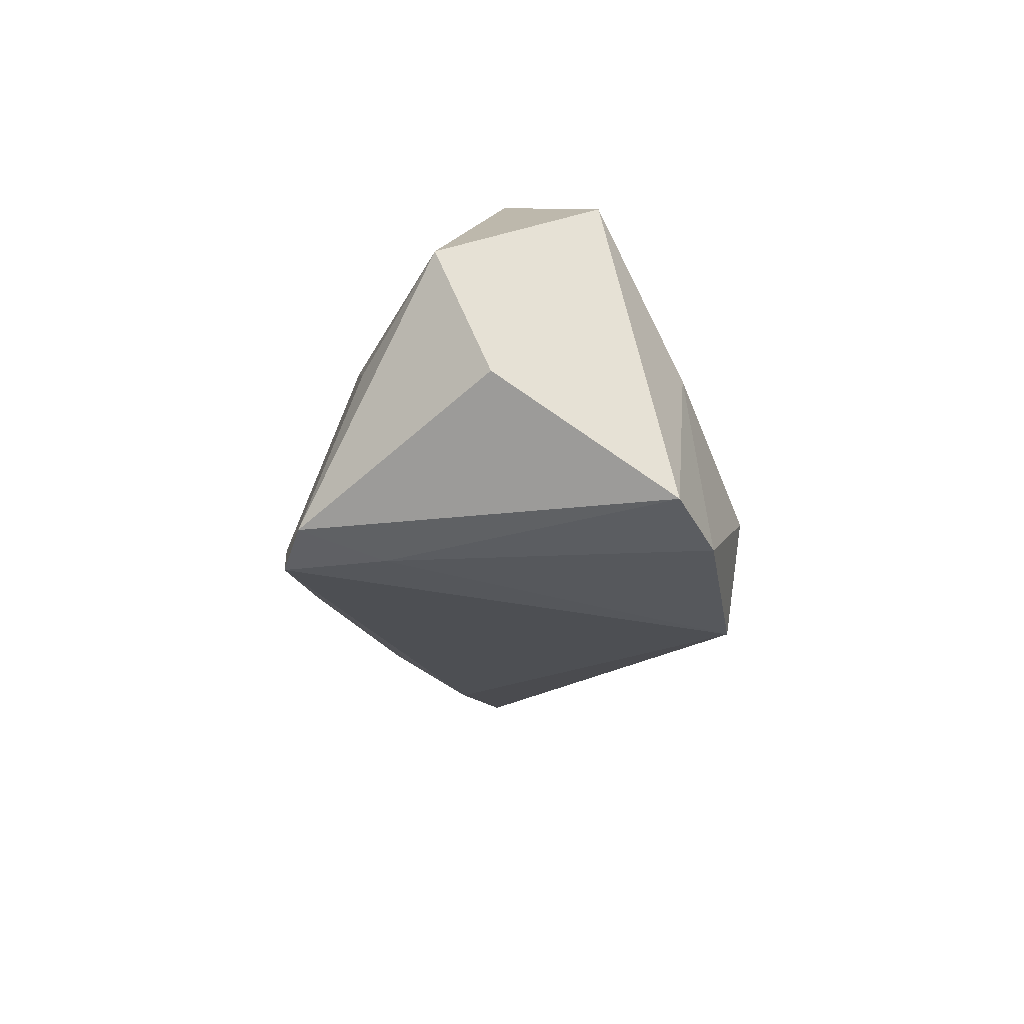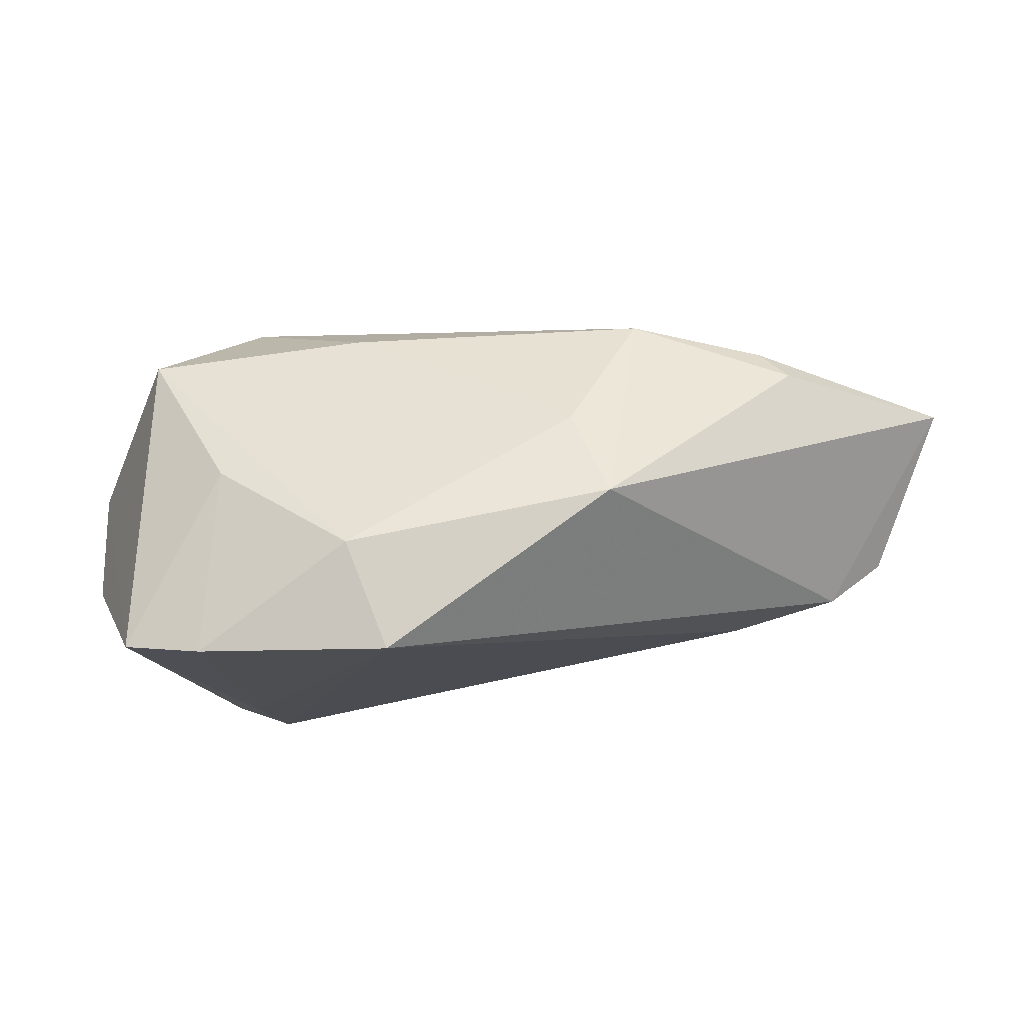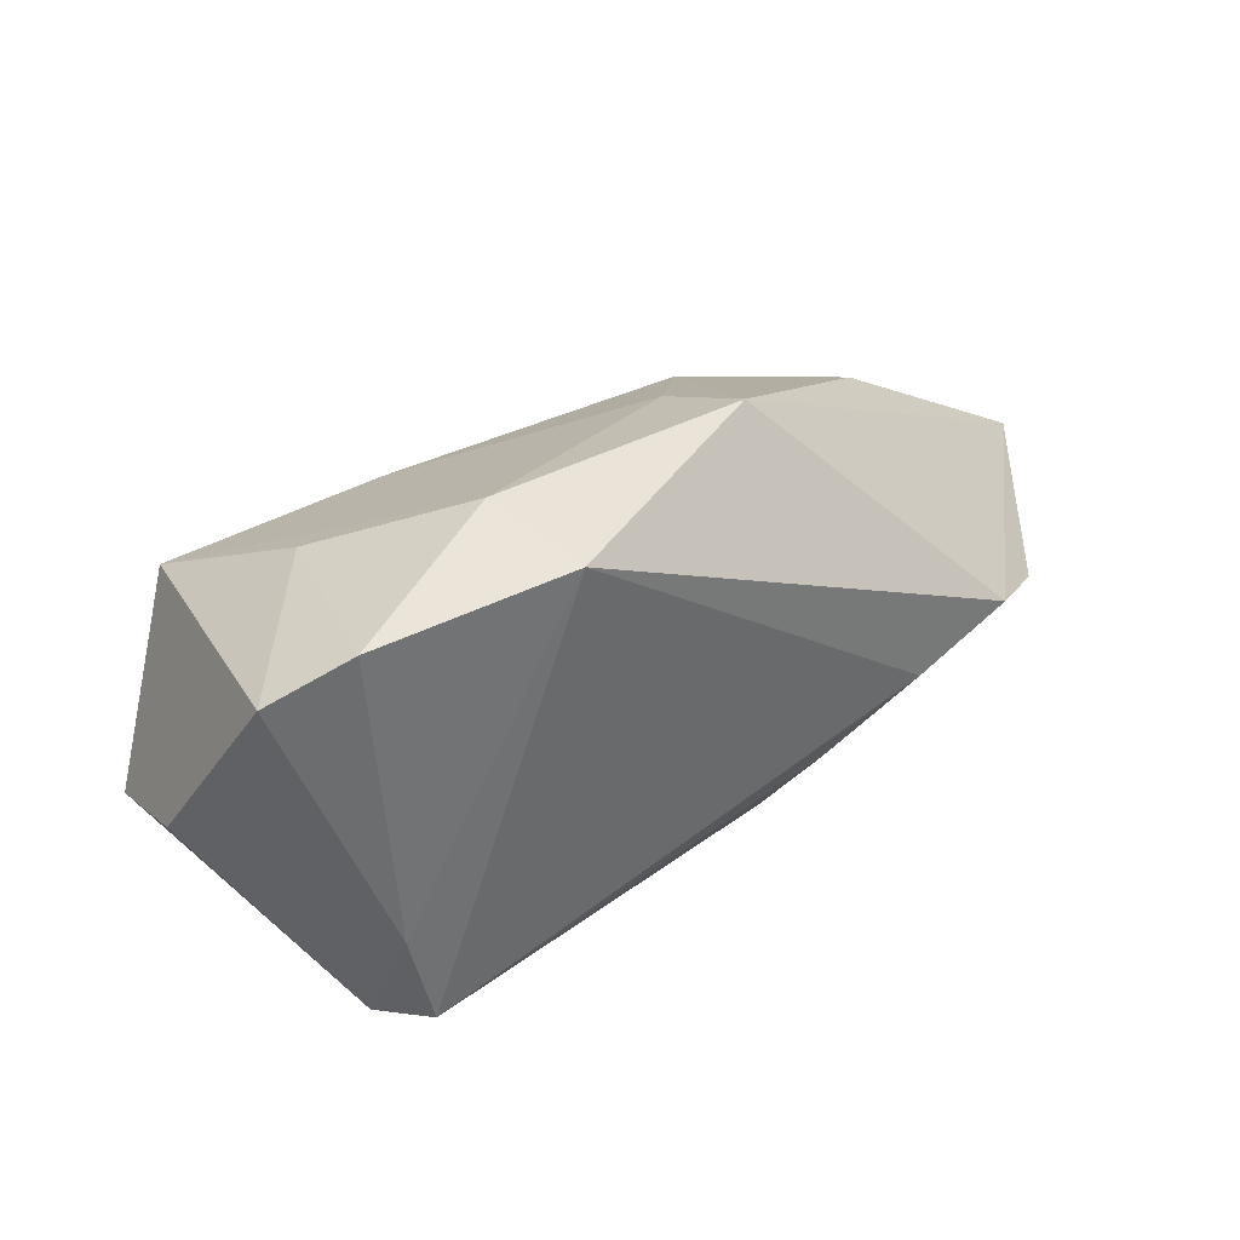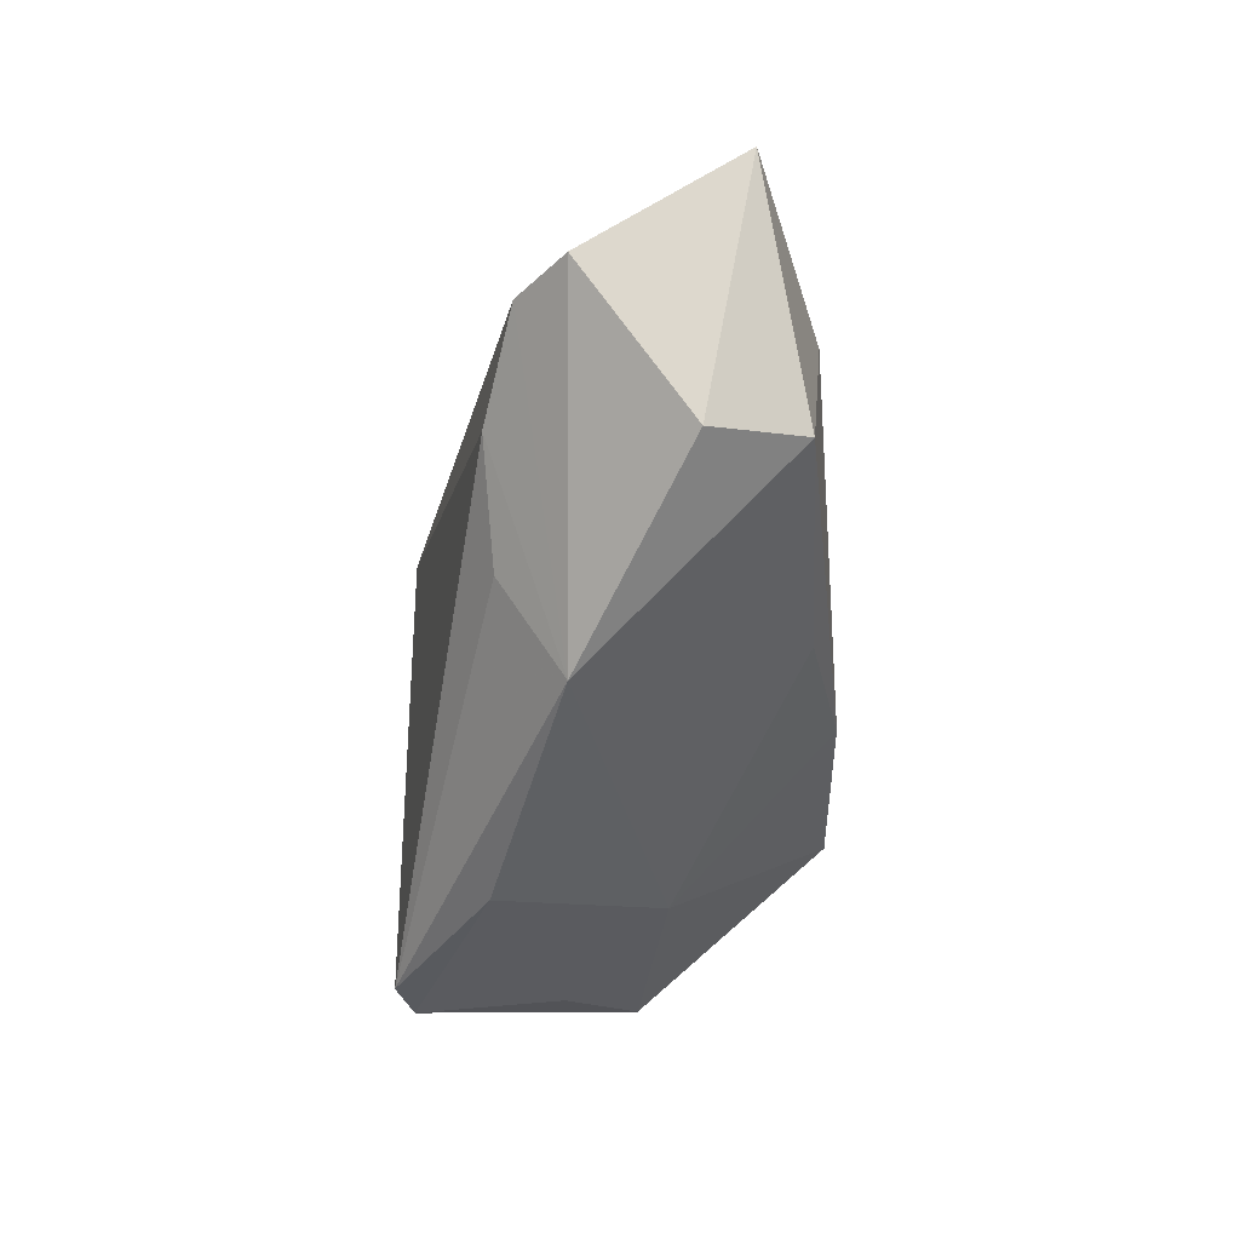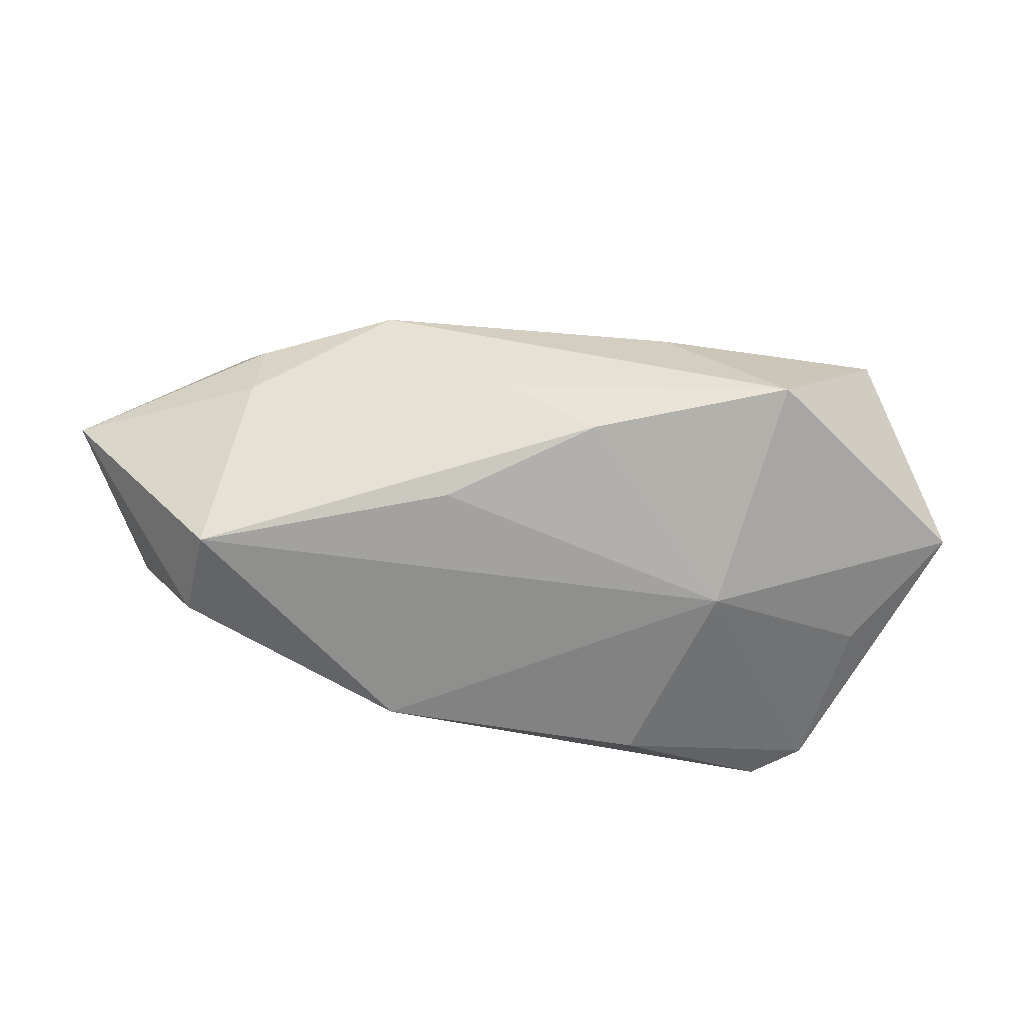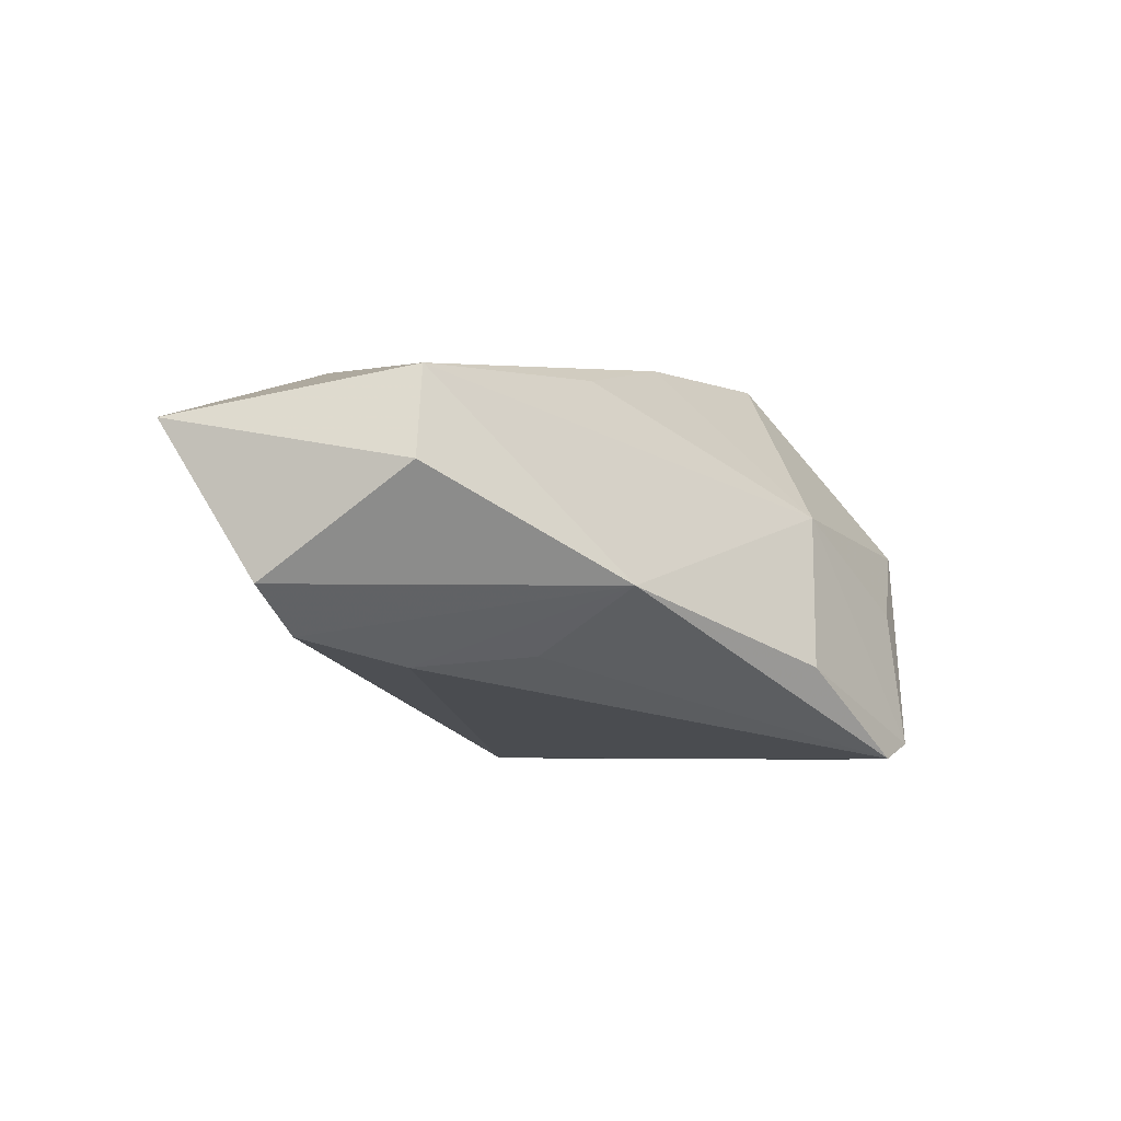
<metadata>
{"format":"obj","ext":"obj","renderer":"f3d","projection":"perspective","resolution":1024,"background":"white","views":[{"elev":-28.3,"azim":90.1,"up":"+Z"},{"elev":73.5,"azim":-178.9,"up":"+Y"},{"elev":35.7,"azim":156.7,"up":"+Y"},{"elev":-49.9,"azim":-90.6,"up":"+Y"},{"elev":-37.6,"azim":1.8,"up":"+Y"},{"elev":-4.6,"azim":-44.3,"up":"+Z"}]}
</metadata>
<code>
v -0.005698 0.001889 0.02726
v 0.009777 0.02894 -0.02585
v -0.04084 0.01426 0.02126
v -0.06048 -0.004938 -0.004566
v 0.01056 -0.03152 -0.01346
v -0.04167 0.005417 0.02383
v 0.05404 -0.002721 -0.01165
v -0.04473 0.0164 0.01742
v -0.05033 -0.022 0.009552
v 0.04538 0.01989 -0.02434
v 0.01664 0.01404 0.02218
v -0.0189 0.03089 -0.004373
v -0.01373 0.02627 0.007176
v -0.04704 -0.01934 0.02143
v 0.03476 0.02484 -0.02585
v 0.01555 0.03089 -0.01212
v 0.04253 -0.01907 -0.005057
v -0.06749 0.005276 0.01546
v -0.01393 -0.01436 0.0237
v 0.03373 0.02213 -0.000436
v 0.02886 -0.0292 -0.02557
v -0.02281 0.01836 0.02338
v 0.02258 -0.02142 0.007802
v -0.02711 -0.0181 -0.01261
v -0.05319 -0.002909 -0.01054
v 0.05571 -0.009637 0.004554
v -0.02305 -0.03086 -0.004272
v 0.04554 0.01105 0.01864
v 0.03244 -0.001301 0.02884
v -0.0395 -0.008101 -0.01402
v 0.03607 -0.02683 -0.02362
v 0.03191 -0.01613 -0.02585
v 0.006234 -0.0068 0.02832
f 12 25 18
f 2 25 12
f 7 10 26
f 21 2 32
f 30 2 21
f 30 25 2
f 18 25 4
f 22 29 11
f 2 12 16
f 23 17 26
f 26 29 23
f 10 7 31
f 21 32 31
f 31 32 10
f 31 7 26
f 26 17 31
f 17 23 31
f 25 30 27
f 27 4 25
f 27 23 14
f 8 12 18
f 8 22 12
f 3 8 18
f 22 8 3
f 22 3 6
f 18 14 6
f 6 3 18
f 12 22 13
f 13 16 12
f 13 22 11
f 11 16 13
f 2 16 15
f 15 32 2
f 10 32 15
f 28 16 11
f 11 29 28
f 26 10 28
f 28 29 26
f 14 23 19
f 24 30 21
f 21 27 24
f 24 27 30
f 9 27 14
f 4 27 9
f 9 14 18
f 18 4 9
f 5 27 21
f 23 27 5
f 21 31 5
f 5 31 23
f 29 22 1
f 22 6 1
f 20 28 10
f 16 28 20
f 10 15 20
f 20 15 16
f 33 23 29
f 33 19 23
f 14 19 33
f 29 1 33
f 33 6 14
f 33 1 6

</code>
